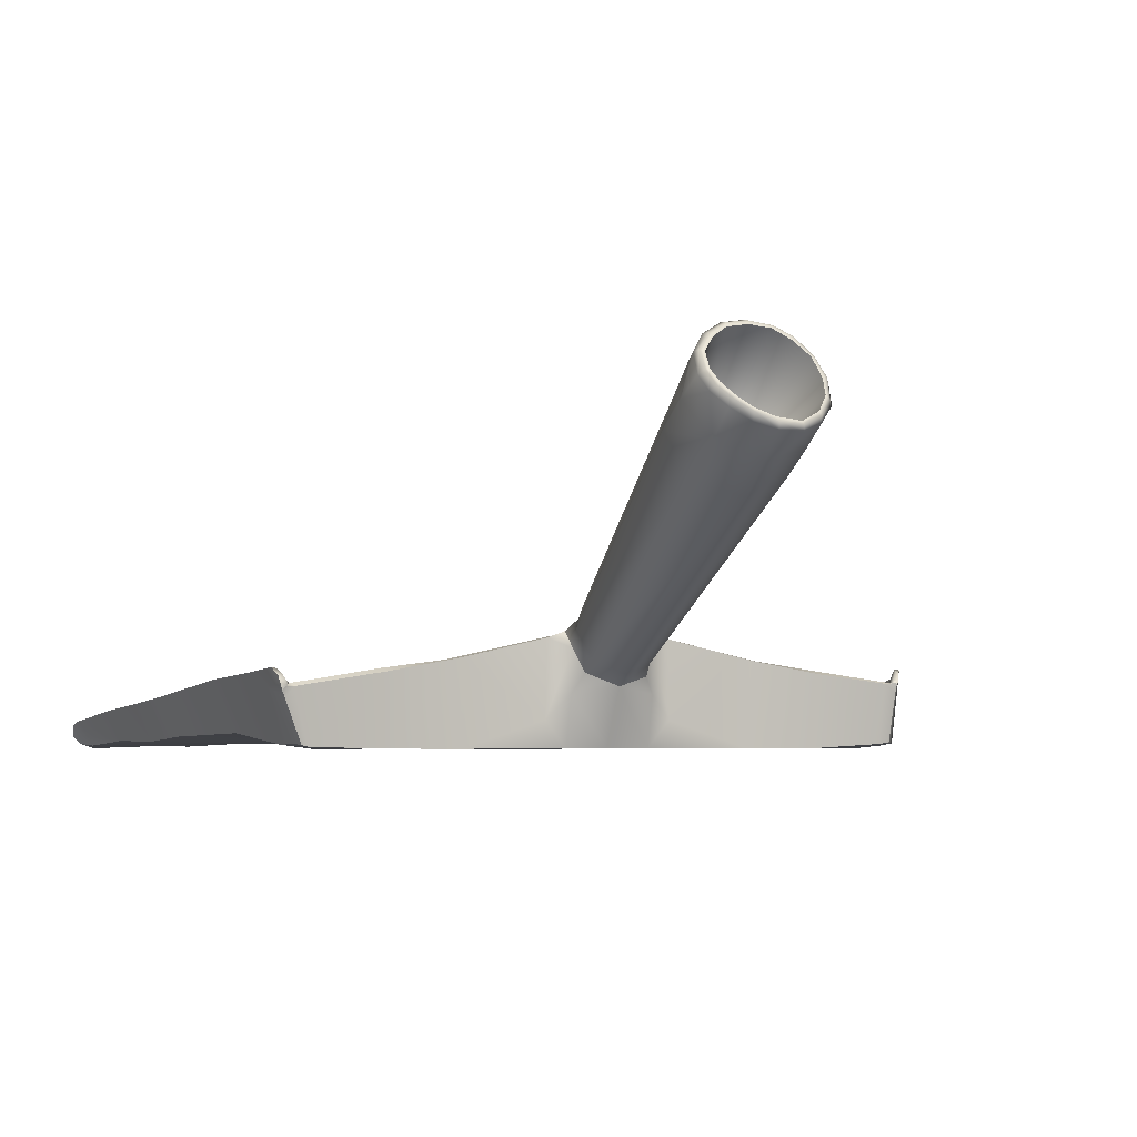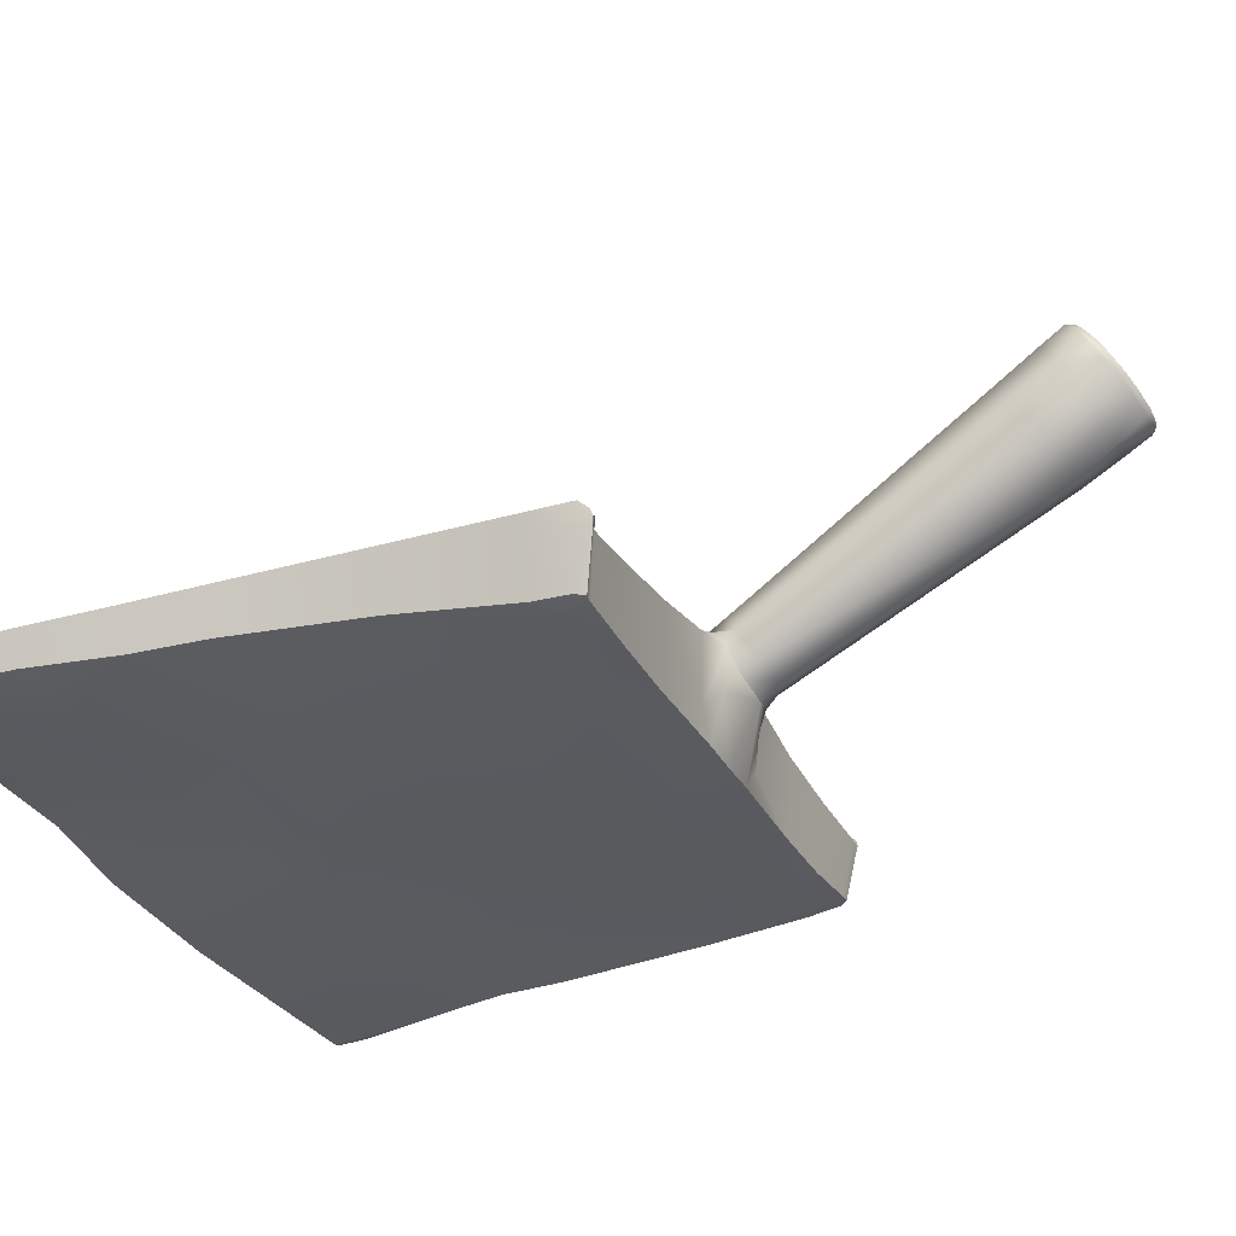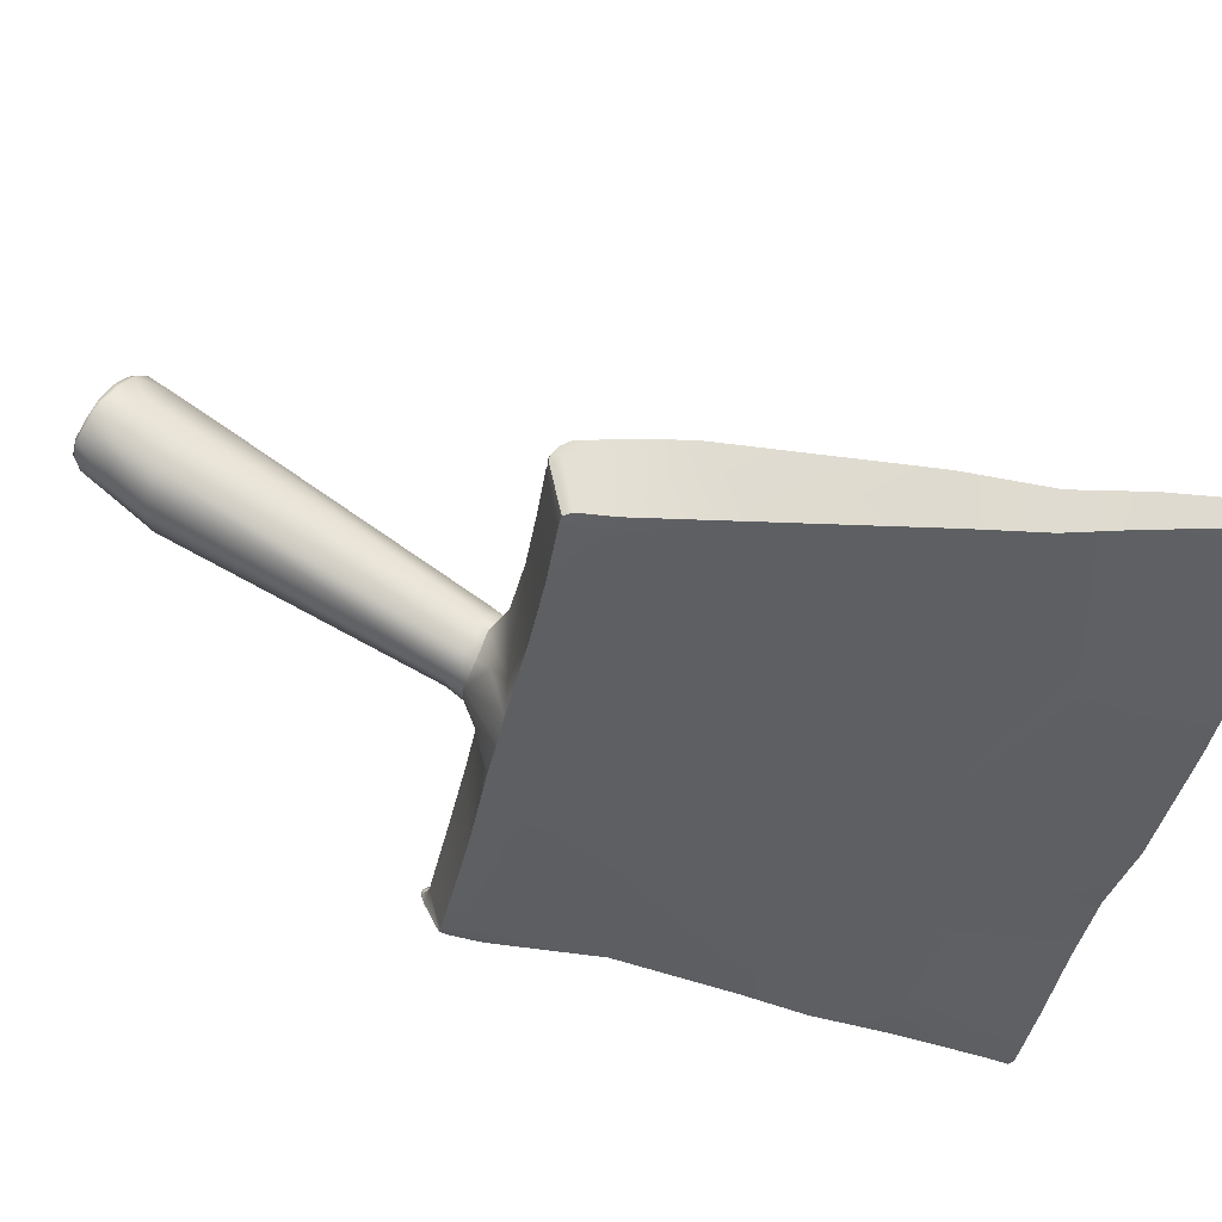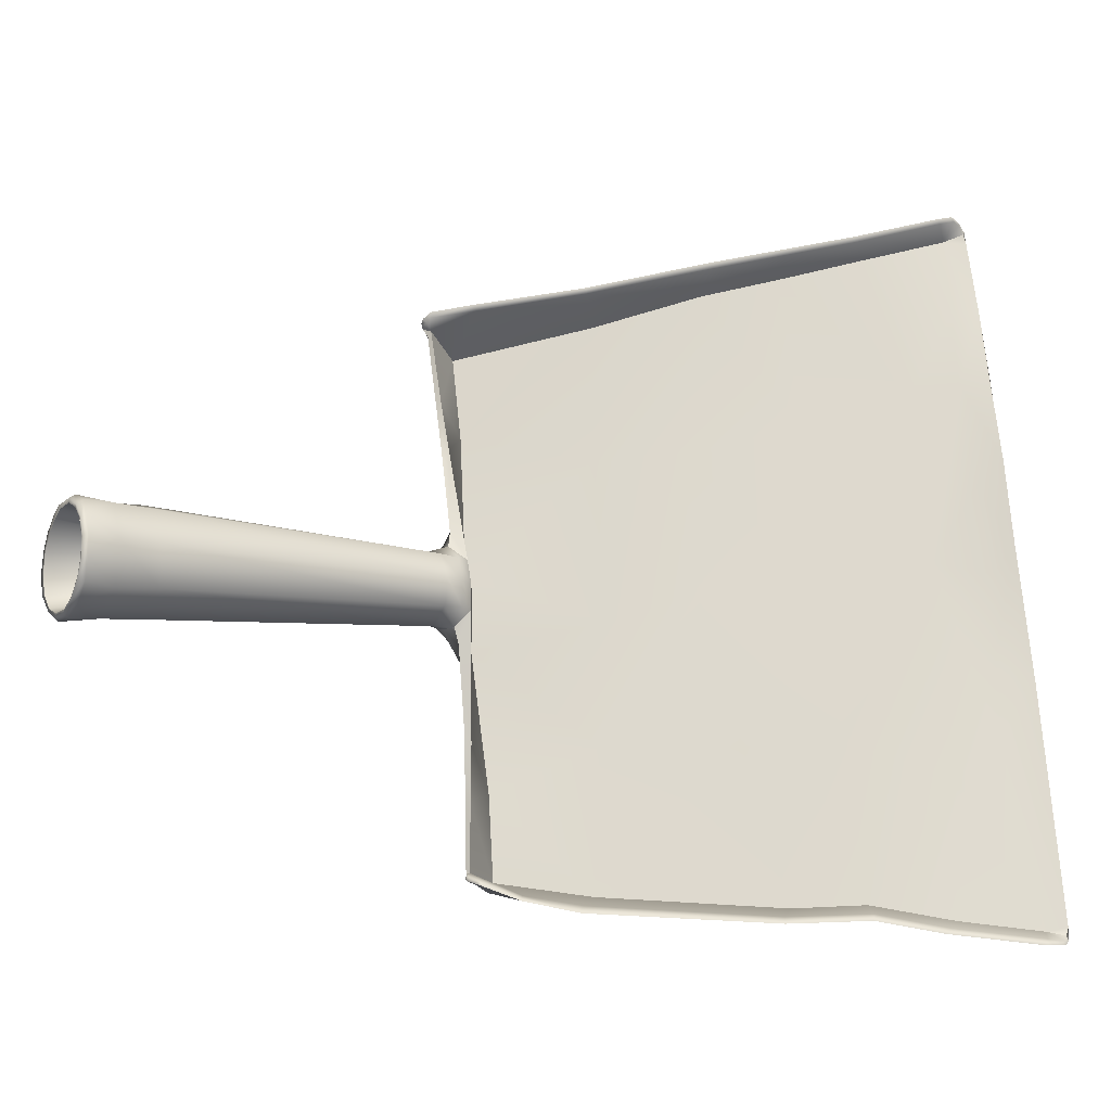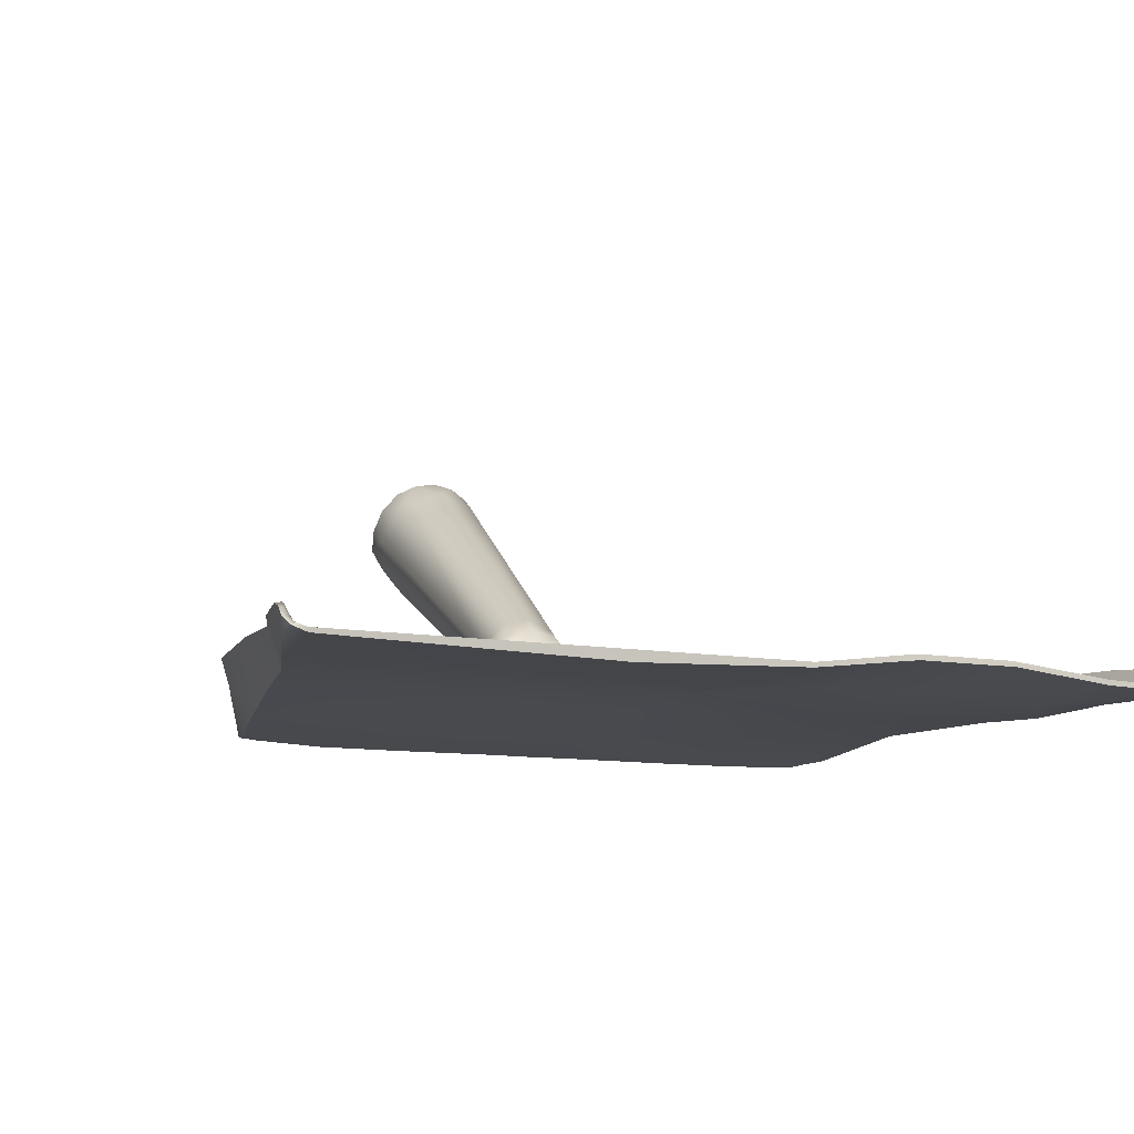
<metadata>
{"format":"obj","ext":"obj","renderer":"f3d","projection":"perspective","resolution":1024,"background":"white","views":[{"elev":-3.5,"azim":160.8,"up":"+Y"},{"elev":-32.0,"azim":114.0,"up":"+Y"},{"elev":-41.0,"azim":-102.2,"up":"+Y"},{"elev":71.6,"azim":-94.9,"up":"+Y"},{"elev":-11.7,"azim":-20.3,"up":"+Y"}]}
</metadata>
<code>
v 0.009207 0.02381 -0.00958
v -0.000297 0.01957 -0.01184
v -0.008774 0.02221 -0.007849
v -0.01291 0.03236 -0.004668
v -0.00877 0.04028 -7e-05
v -0.000112 0.04325 0.001598
v 0.009428 0.03967 -0.000367
v 0.01285 0.03256 -0.004437
v 0.01075 0.08625 -0.1177
v -0.001402 0.08033 -0.1217
v -0.01443 0.08266 -0.1196
v -0.01971 0.09395 -0.1126
v -0.01287 0.1072 -0.105
v 0.00037 0.1116 -0.1028
v 0.01313 0.1069 -0.1048
v 0.01731 0.09511 -0.112
v 0.01345 0.1014 -0.09693
v 0.000298 0.1061 -0.0946
v -0.01382 0.101 -0.09708
v -0.01922 0.08906 -0.1041
v -0.01428 0.07727 -0.1106
v -0.001338 0.07321 -0.1123
v 0.01163 0.07852 -0.1084
v 0.01824 0.08992 -0.1027
v 0.005039 0.0823 -0.1201
v -0.008568 0.07996 -0.1218
v -0.01869 0.08776 -0.1167
v -0.01769 0.1011 -0.1084
v -0.006557 0.1104 -0.1034
v 0.007372 0.1104 -0.1036
v 0.01694 0.1016 -0.1083
v 0.01511 0.0904 -0.115
v -0.01358 0.06995 -0.09841
v -0.001028 0.06438 -0.1008
v 0.01345 0.07027 -0.09676
v 0.01858 0.0828 -0.09044
v 0.01296 0.09367 -0.08503
v -2.2e-05 0.09844 -0.08293
v -0.01272 0.09395 -0.08477
v -0.01832 0.08197 -0.09191
v 0.009885 0.02006 -0.00417
v -0.000301 0.01603 -0.005943
v -0.01294 0.01372 -0.000359
v -0.01397 0.03268 0.002344
v -0.008332 0.03632 0.005477
v -0.000202 0.03893 0.006223
v 0.008475 0.03653 0.005676
v 0.01286 0.0275 -0.001437
v -0.01287 0.0275 -0.001441
v -0.009577 0.01899 -0.004013
v -0.008607 0.03295 0.008134
v -7.5e-05 0.03294 0.008955
v -0.09349 0.01894 0.000166
v -0.09228 0.01768 0.000892
v -0.09293 0.001108 0.008122
v -0.09622 0.022 0.005299
v -0.09547 0.02152 0.002599
v -0.1015 0.01962 0.01737
v -0.1061 0.0175 0.03694
v -0.1143 0.01301 0.1009
v -0.1155 0.01105 0.13
v -0.122 0.009304 0.155
v -0.1277 0.006891 0.1859
v -0.1296 0.006581 0.1849
v -0.1237 0.009483 0.1528
v -0.1177 0.01115 0.1298
v -0.1166 0.01324 0.1009
v -0.1085 0.01822 0.03566
v -0.1032 0.01987 0.01696
v -0.09783 0.02178 0.004966
v -0.0963 0.02078 0.002116
v -0.09244 0.01748 2.4e-05
v -0.09048 0.0174 -0.000169
v -0.09514 0.0182 3.8e-05
v -0.1005 0.001771 0.04074
v -0.1096 0.000719 0.1045
v -0.1106 0.000971 0.1298
v -0.1184 0.001119 0.1582
v -0.1242 0.000794 0.1865
v -0.01294 -0.001567 0.006856
v -0.06966 0.02103 0.003143
v -0.0633 0.001654 0.009047
v -0.06951 0.02013 0.001361
v -0.01946 0.03057 0.003285
v -0.09376 0.01786 -0.000411
v -0.09448 0.01718 -0.00032
v -0.05128 0.02362 0.004836
v -0.04652 0.02434 0.002874
v -0.01985 0.006126 0.003462
v -0.01309 -0.00236 0.003948
v -0.08975 -0.001286 0.003458
v -0.06943 -0.002507 0.004235
v -0.04536 -0.00258 0.004461
v -0.09342 -0.000794 0.003619
v -0.09417 0.01478 0.000255
v -0.09562 -0.001115 0.006084
v -0.0963 0.01748 0.002735
v -0.1274 0.000212 0.1848
v -0.1177 7.5e-05 0.1455
v -0.1133 -0.000295 0.1282
v -0.1108 -0.001117 0.1049
v -0.1031 -0.001883 0.05307
v -0.09734 -0.001924 0.01799
v -0.1283 0.004721 0.1903
v -0.1262 0.000569 0.1932
v -0.128 0.002216 0.1921
v -0.1298 0.005061 0.1899
v -0.1295 0.002149 0.1925
v -0.1276 -0.000161 0.194
v 1e-06 -0.001584 0.1872
v 0.009623 -0.001466 0.196
v -0.02965 -0.002591 0.1839
v -0.1234 -0.000553 0.1946
v -0.05816 -0.001957 0.1814
v -0.0401 -0.001195 0.1959
v -0.00687 0.000889 0.05306
v 0 0.002083 0.08501
v 4e-06 0.001856 0.1281
v -0.07061 -0.000533 0.1649
v -0.05007 0.000789 0.04757
v -0.05462 0.001326 0.09476
v -0.05514 0.001146 0.1289
v 3e-06 0.001262 0.008246
v 0.09988 0.01755 -0.001091
v 0.09832 0.01657 0.001882
v 0.09297 0.0012 0.008447
v 0.1015 0.02084 0.002648
v 0.1006 0.01917 0.000695
v 0.1032 0.01964 0.01766
v 0.1071 0.01822 0.05667
v 0.1148 0.01346 0.1006
v 0.1191 0.01108 0.1288
v 0.1227 0.009201 0.1535
v 0.1287 0.005905 0.1846
v 0.1307 0.006059 0.1846
v 0.1246 0.009748 0.1529
v 0.1212 0.01142 0.1287
v 0.1171 0.01374 0.1009
v 0.1092 0.01845 0.05665
v 0.1054 0.02012 0.01766
v 0.1035 0.02117 0.002483
v 0.1021 0.01874 -0.000649
v 0.09688 0.01571 0.000622
v 0.1015 0.01658 -0.001236
v 0.1003 0.003664 0.05816
v 0.1092 0.003278 0.09778
v 0.114 0.001368 0.1253
v 0.1189 0.001122 0.1552
v 0.1245 -0.000621 0.1864
v 0.01294 -0.000632 0.006856
v 0.06972 0.02131 0.003459
v 0.0633 0.001652 0.009015
v 0.06952 0.02011 0.001707
v 0.01946 0.03058 0.00328
v 0.0995 0.01578 -0.00093
v 0.1009 0.01452 -0.000783
v 0.0513 0.02369 0.004948
v 0.04652 0.02438 0.002596
v 0.01985 0.006119 0.003446
v 0.01395 0.03264 0.002363
v 0.01309 -0.002356 0.003946
v 0.01293 0.01373 -0.00033
v 0.09183 -0.0018 0.003873
v 0.06943 -0.002415 0.004248
v 0.04536 -0.002524 0.004477
v 0.09399 -0.00131 0.003757
v 0.09996 0.01234 -0.000337
v 0.09563 -0.000948 0.006975
v 0.1271 0.000693 0.1849
v 0.1208 -0.00062 0.1545
v 0.1158 -0.000766 0.1249
v 0.1113 0.000905 0.1017
v 0.1018 0.002112 0.05774
v 0.097 -0.001257 0.01803
v 0.1033 0.01572 0.009522
v 0.13 0.004335 0.1903
v 0.1271 -0.0011 0.194
v 0.1298 0.001074 0.1926
v 0.1315 0.004846 0.1896
v 0.1309 0.000704 0.1928
v 0.1282 -0.001803 0.1946
v 0.03102 0.001063 0.1852
v 0.1235 -0.001739 0.1947
v 0.06905 0.001662 0.1844
v 0.06779 0.002373 0.195
v 0.03948 0.002457 0.1955
v 0.004372 0.000614 0.1664
v 0.067 0.00106 0.1668
v 0.05161 0.001037 0.05439
v 0.0516 0.001146 0.08525
v 0.05844 0.000813 0.1279
v 0.008661 0.03307 0.008369
v 0.09705 -0.001138 0.1955
v -1e-06 -0.002449 0.004063
v 0.009465 0.08946 -0.1184
v 0.004997 0.08599 -0.1205
v 0.000345 0.055 -0.04892
v -0.000691 0.08379 -0.1216
v -0.007996 0.08288 -0.1217
v -0.01366 0.08587 -0.1198
v -0.01688 0.09053 -0.1169
v -0.01747 0.09569 -0.1136
v -0.01573 0.1015 -0.1104
v -0.01141 0.1061 -0.1077
v -0.006411 0.1093 -0.1059
v 0.000129 0.1101 -0.1053
v 0.006464 0.1091 -0.1059
v 0.01118 0.1059 -0.1076
v 0.01444 0.1016 -0.1102
v 0.0145 0.09648 -0.1138
v 0.01265 0.09296 -0.1161
v -0.008085 0.08187 -0.1225
v -0.001206 0.08221 -0.1226
v 0.005298 0.08498 -0.1212
v 0.009882 0.08815 -0.1193
v 0.01382 0.09188 -0.1168
v 0.01588 0.09624 -0.1141
v 0.01583 0.1021 -0.1099
v 0.01185 0.1071 -0.1071
v 0.006661 0.1102 -0.1055
v 0.000184 0.1112 -0.1049
v -0.006608 0.1102 -0.1054
v -0.01183 0.1073 -0.1073
v -0.01666 0.1017 -0.1103
v -0.01865 0.09572 -0.1139
v -0.01769 0.08965 -0.1174
v -0.01428 0.08485 -0.1202
v 0.009335 -0.002941 0.1961
v 0.001873 -0.000694 0.1466
v 0.1251 -0.002407 0.1859
v 0.06844 0.000715 0.1955
v 0.06249 -0.000636 0.157
v -0.05738 -0.001361 0.1555
v 0.03319 -0.000592 0.1542
v 0.09695 -0.0025 0.1949
v 0.1233 -0.003415 0.195
v 0.04013 0.00089 0.1953
v -0.03991 -0.004376 0.1954
v -0.1232 -0.001871 0.1943
v 0.09722 -0.002651 0.1546
v 1.2e-05 -0.002646 0.01761
v 0.002554 -0.001997 0.05295
v 0.002769 0.000421 0.1043
v 0.002126 -6.4e-05 0.13
v -0.04866 -0.002285 0.0178
v -0.04891 -0.002055 0.04544
v -0.05099 0.000114 0.1035
v -0.05814 2.4e-05 0.1305
v 0.0485 -0.001952 0.01782
v 0.05072 -0.000986 0.05082
v 0.05021 -0.001626 0.1045
v 0.05682 -0.002012 0.1274
v 0.08829 -0.002513 0.01374
v -0.0888 -0.002607 0.01569
v 0.09677 0.00052 0.1854
g DustPan_LOD0
f 1 2 34 35
f 2 3 33 34
f 3 4 40 33
f 4 5 39 40
f 5 6 38 39
f 6 7 37 38
f 7 8 36 37
f 8 1 35 36
f 30 17 15
f 17 30 18
f 18 30 14
f 29 19 18
f 19 29 13
f 18 14 29
f 13 28 19
f 19 28 20
f 20 28 12
f 27 20 12
f 20 27 21
f 21 27 11
f 26 21 11
f 21 26 22
f 22 26 10
f 25 22 10
f 22 25 23
f 23 25 9
f 24 32 16
f 32 24 23
f 23 9 32
f 16 31 24
f 24 31 17
f 17 31 15
f 34 33 21 22
f 35 34 22 23
f 36 35 23 24
f 37 36 24 17
f 38 37 17 18
f 39 38 18 19
f 40 39 19 20
f 33 40 20 21
f 2 1 41 42
f 3 2 42 50
f 4 49 44
f 5 4 44 45
f 6 5 45 46
f 7 6 46 47
f 8 160 48
f 1 8 48 41
f 4 3 50 49
f 50 42 43
f 49 50 43
f 46 45 51 52
f 53 57 56 54
f 62 65 64 63
f 56 70 69 58
f 58 69 68 59
f 59 68 67 60
f 60 67 66 61
f 61 66 65 62
f 56 57 71 70
f 54 73 72
f 57 53 74 71
f 59 60 76 75
f 60 61 77 76
f 61 62 78 77
f 62 63 79 78
f 54 58 55
f 87 81 82
f 81 54 55 82
f 54 81 83 73
f 81 87 88 83
f 74 53 85 86
f 54 72 85 53
f 84 88 87 51
f 49 84 44
f 89 43 90
f 83 92 91 73
f 88 93 92 83
f 89 93 88 84
f 49 43 89 84
f 72 95 86 85
f 95 73 91 94
f 73 95 72
f 74 97 71
f 97 95 94 96
f 95 97 74 86
f 64 65 99 98
f 65 66 100 99
f 66 67 101 100
f 67 68 102 101
f 68 69 103 102
f 69 97 96 103
f 79 106 105
f 79 104 106
f 79 63 104
f 104 63 64 107
f 106 104 107 108
f 105 106 108 109
f 112 115 111 110
f 115 114 79 113
f 114 115 112
f 120 121 117 116
f 121 122 118 117
f 119 122 77 78
f 112 110 187
f 79 114 119 78
f 187 119 114 112
f 75 76 121 120
f 76 77 122 121
f 122 119 187 118
f 120 80 82
f 75 120 82 55
f 51 45 44
f 116 123 80 120
f 80 51 87 82
f 80 123 52 51
f 124 125 128
f 133 134 135 136
f 127 129 140 141
f 129 130 139 140
f 130 131 138 139
f 131 132 137 138
f 132 133 136 137
f 127 141 142 128
f 143 125 155
f 128 142 144 124
f 145 130 129 126
f 130 145 146 131
f 131 146 147 132
f 132 147 148 133
f 133 148 149 134
f 125 129 127
f 157 152 151
f 151 152 126 125
f 125 143 153 151
f 151 153 158 157
f 144 156 155 124
f 153 143 163 164
f 158 153 164 165
f 159 154 158 165
f 48 160 154
f 159 161 162
f 159 165 161
f 48 154 159 162
f 166 163 143 167
f 143 155 156 167
f 167 175 168 166
f 144 142 175
f 135 169 170 136
f 136 170 171 137
f 137 171 172 138
f 138 172 173 139
f 139 173 174 140
f 140 175 141
f 174 168 175 140
f 149 177 178
f 149 178 176
f 149 176 134
f 176 179 135 134
f 178 180 179 176
f 177 181 180 178
f 182 110 111 186
f 149 183 177
f 184 182 186 185
f 189 116 117 190
f 190 117 118 191
f 188 148 147 191
f 182 187 110
f 148 255 149
f 187 182 184 188
f 145 189 190 146
f 146 190 191 147
f 191 118 187 188
f 189 152 150
f 150 152 157 192
f 154 192 157 158
f 116 189 150 123
f 150 192 52 123
f 152 189 145 126
f 193 183 149 255
f 184 185 193 255
f 8 7 47 160
f 42 41 162
f 162 41 48
f 194 42 162 161
f 90 43 42 194
f 47 46 52 192
f 175 142 141
f 156 175 167
f 144 175 156
f 195 196 197
f 198 199 197
f 200 201 197
f 202 203 197
f 204 205 197
f 206 207 197
f 208 209 197
f 210 211 197
f 197 207 208
f 197 199 200
f 197 201 202
f 197 203 204
f 197 205 206
f 197 209 210
f 197 211 195
f 197 196 198
f 196 195 215 214
f 199 198 213 212
f 201 200 227 226
f 203 202 225 224
f 205 204 223 222
f 207 206 221 220
f 209 208 219 218
f 211 210 217 216
f 198 196 214 213
f 200 199 212 227
f 202 201 226 225
f 204 203 224 223
f 206 205 222 221
f 208 207 220 219
f 210 209 218 217
f 195 211 216 215
f 160 192 154
f 160 47 192
f 51 44 84
f 125 126 129
f 54 56 58
f 93 89 90
f 97 70 71
f 69 70 97
f 75 55 58 59
f 25 214 215 9
f 26 212 213 10
f 27 226 227 11
f 28 224 225 12
f 29 222 223 13
f 30 220 221 14
f 31 218 219 15
f 32 216 217 16
f 10 213 214 25
f 11 227 212 26
f 12 225 226 27
f 13 223 224 28
f 14 221 222 29
f 15 219 220 30
f 16 217 218 31
f 9 215 216 32
f 230 240 170
f 98 107 64
f 108 98 109
f 108 107 98
f 233 238 239 99
f 230 170 169
f 180 181 230 169
f 180 169 179
f 179 169 135
f 228 229 234 237
f 236 230 181
f 98 239 109
f 183 193 235 236
f 193 185 231 235
f 185 186 237 231
f 228 237 186 111
f 228 111 115 238
f 239 238 115 113
f 113 105 109 239
f 183 236 181 177
f 237 234 232 231
f 231 232 240 235
f 235 240 230 236
f 228 238 233 229
f 99 239 98
f 100 101 247 248
f 101 102 246 247
f 102 254 245 246
f 242 241 249 250
f 243 242 250 251
f 244 243 251 252
f 246 245 241 242
f 247 246 242 243
f 248 247 243 244
f 173 253 174
f 251 250 173 172
f 252 251 172 171
f 232 252 171 240
f 91 96 94
f 100 248 233 99
f 233 248 244 229
f 234 244 252 232
f 229 244 234
f 250 249 253 173
f 253 164 163
f 253 163 168
f 168 163 166
f 253 168 174
f 249 165 164
f 249 164 253
f 241 161 165 249
f 241 194 161
f 241 90 194
f 245 93 90 241
f 92 93 245
f 96 254 103
f 91 254 96
f 92 245 254
f 92 254 91
f 102 103 254
f 79 105 113
f 184 255 188
f 188 255 148
f 240 171 170
f 128 125 127
f 155 125 124

</code>
